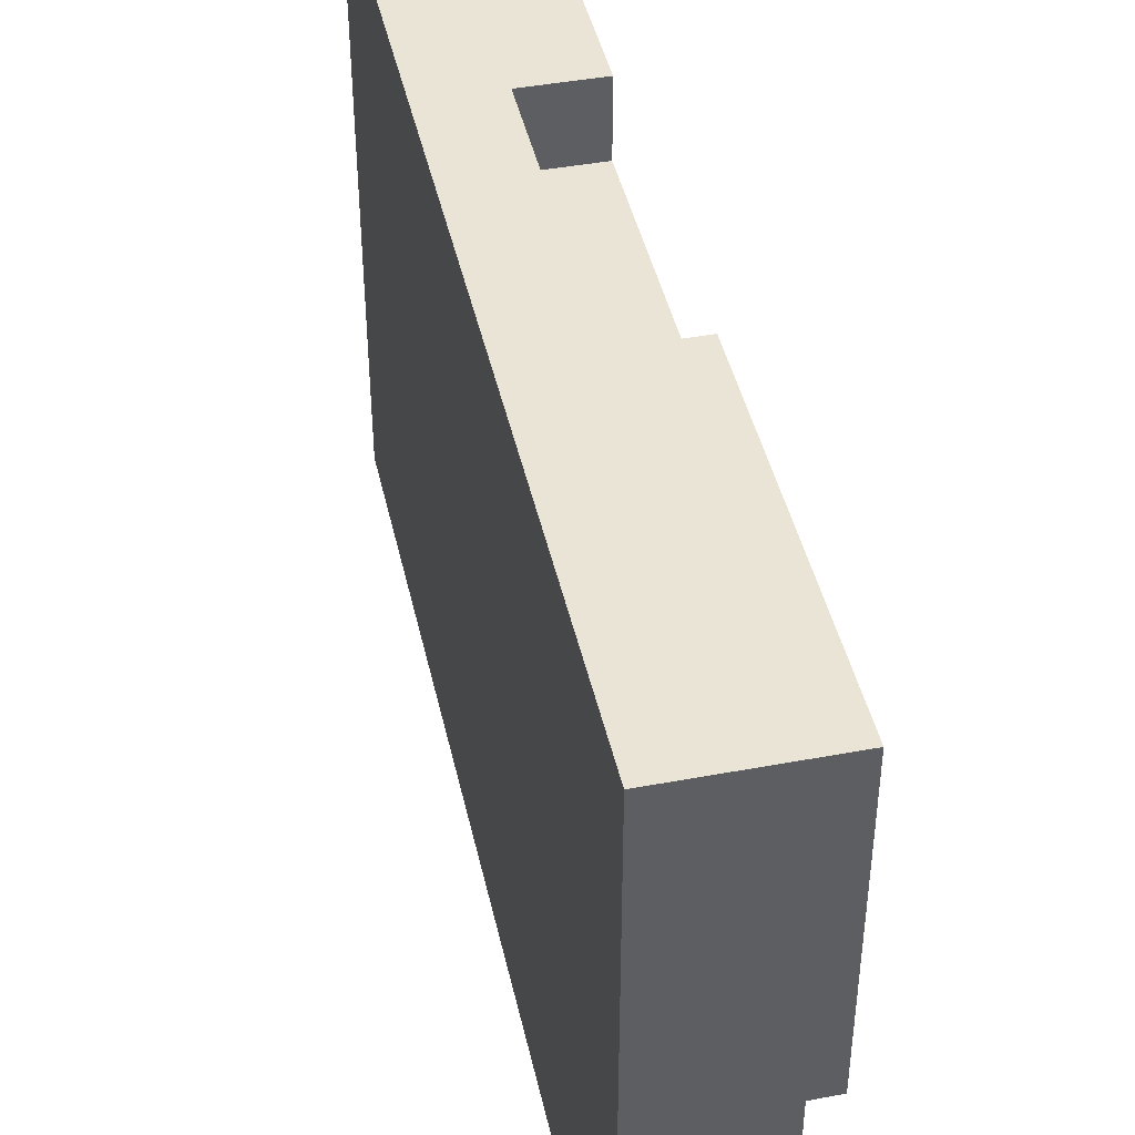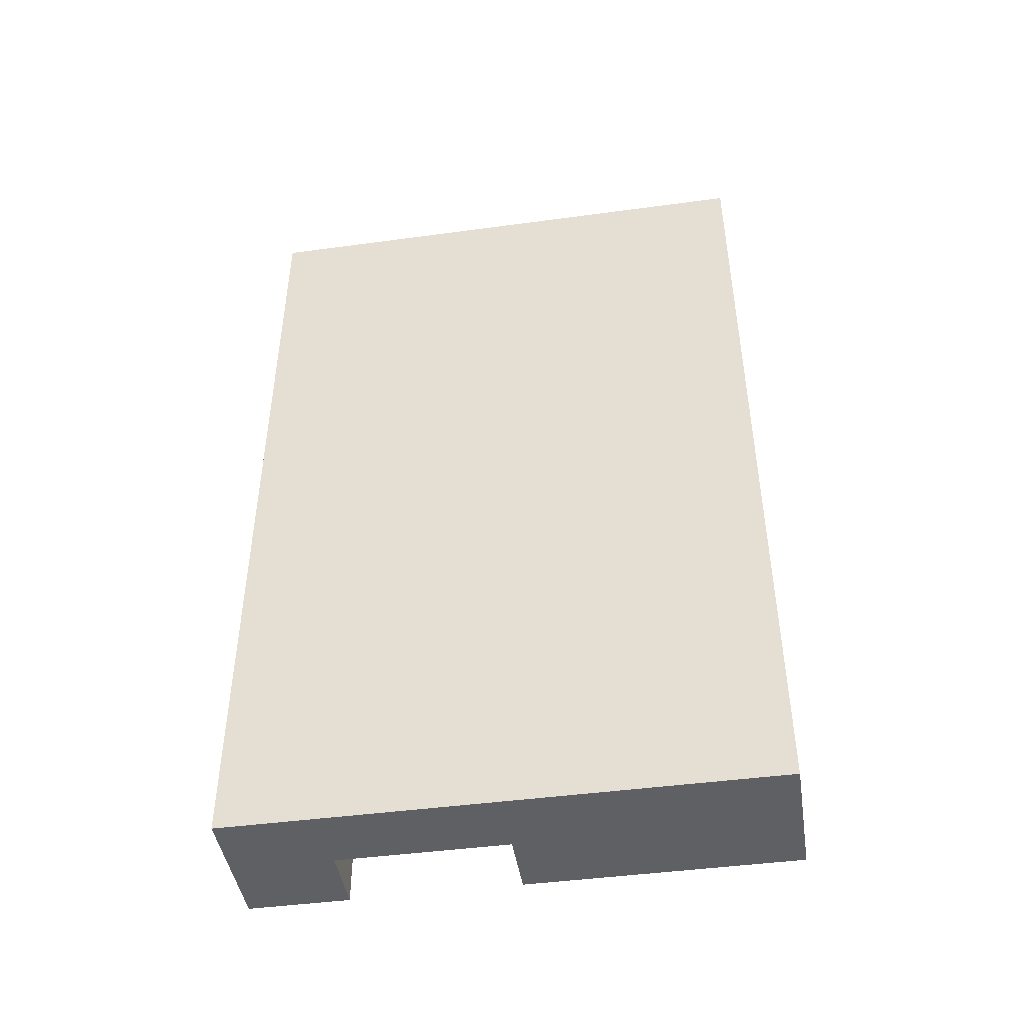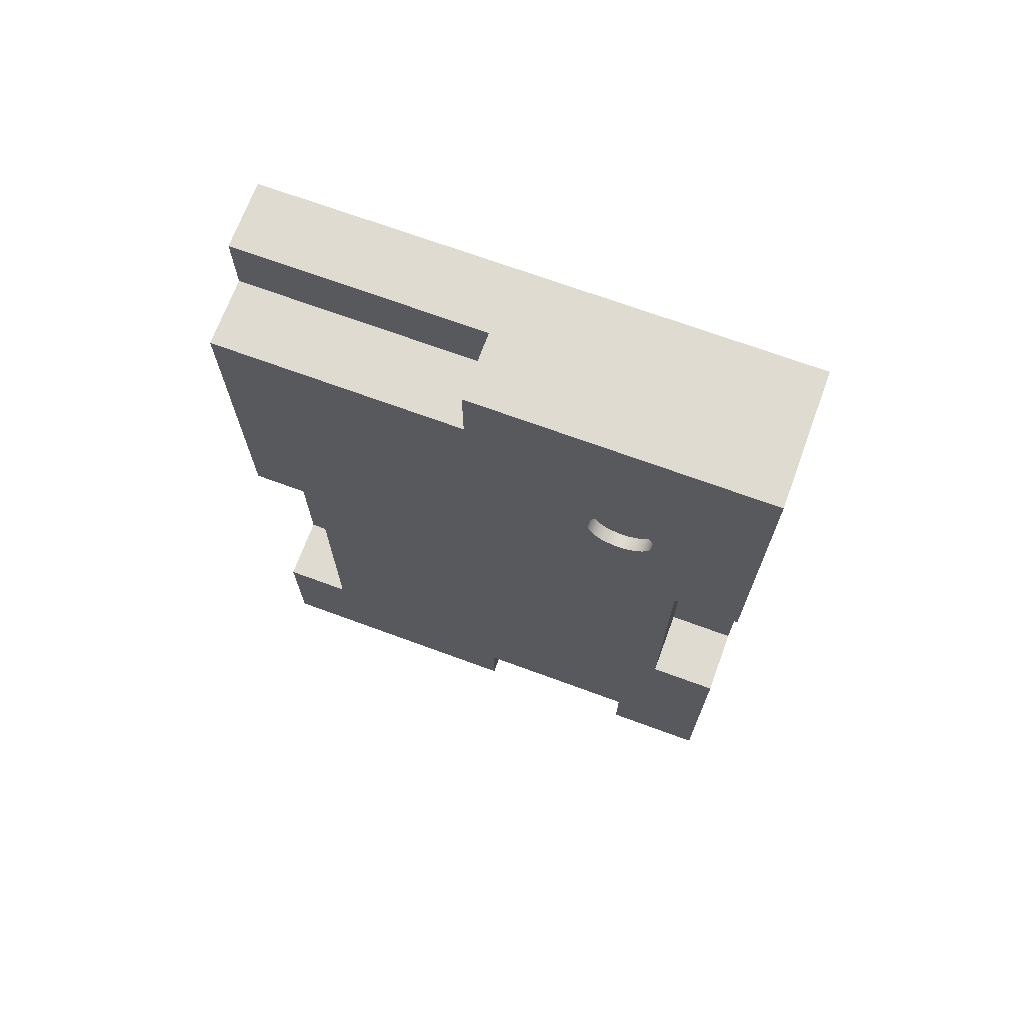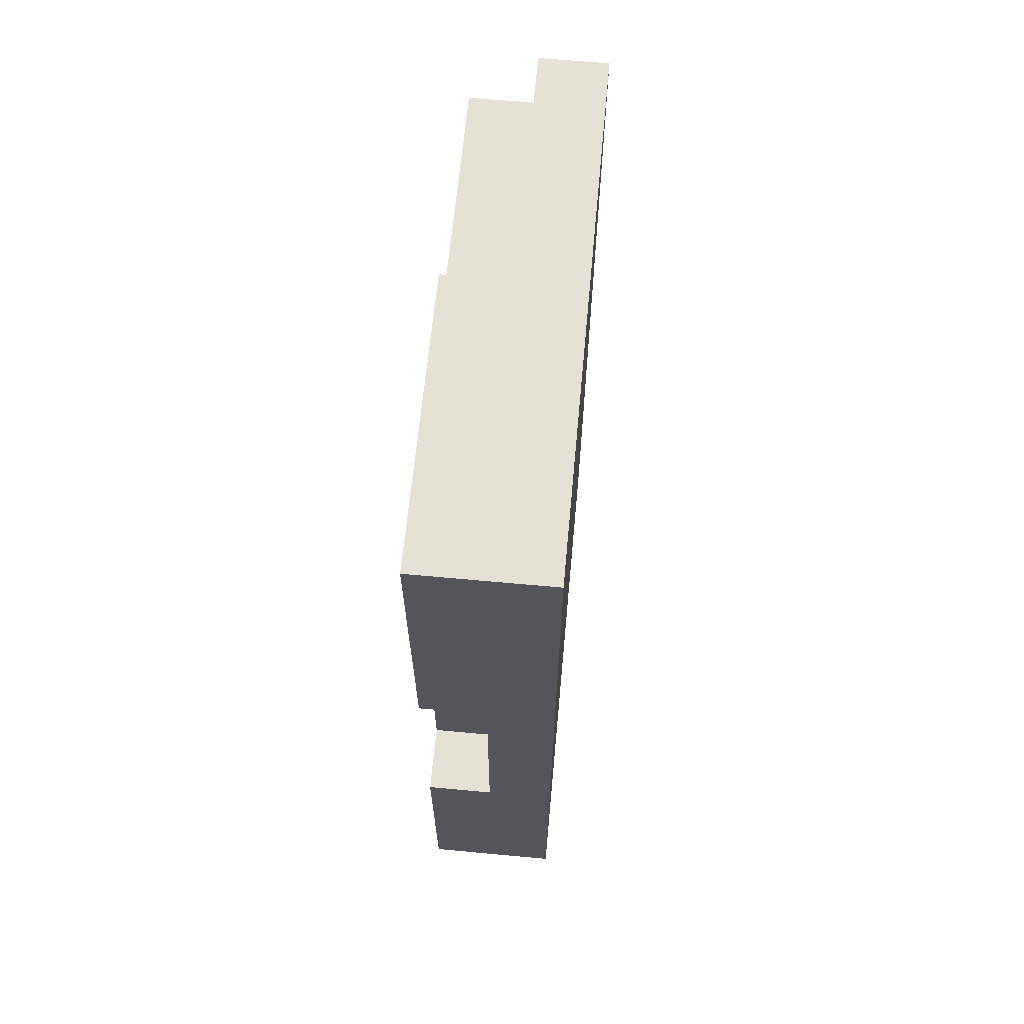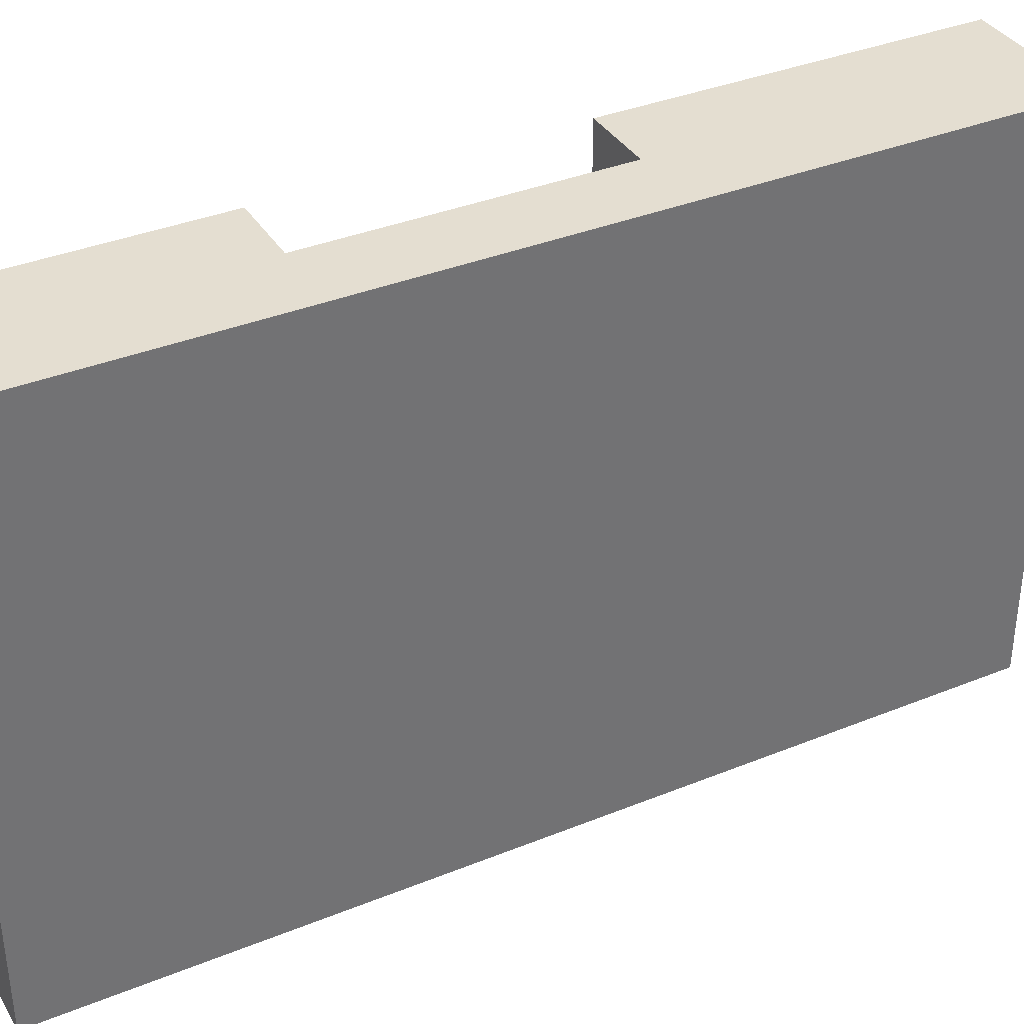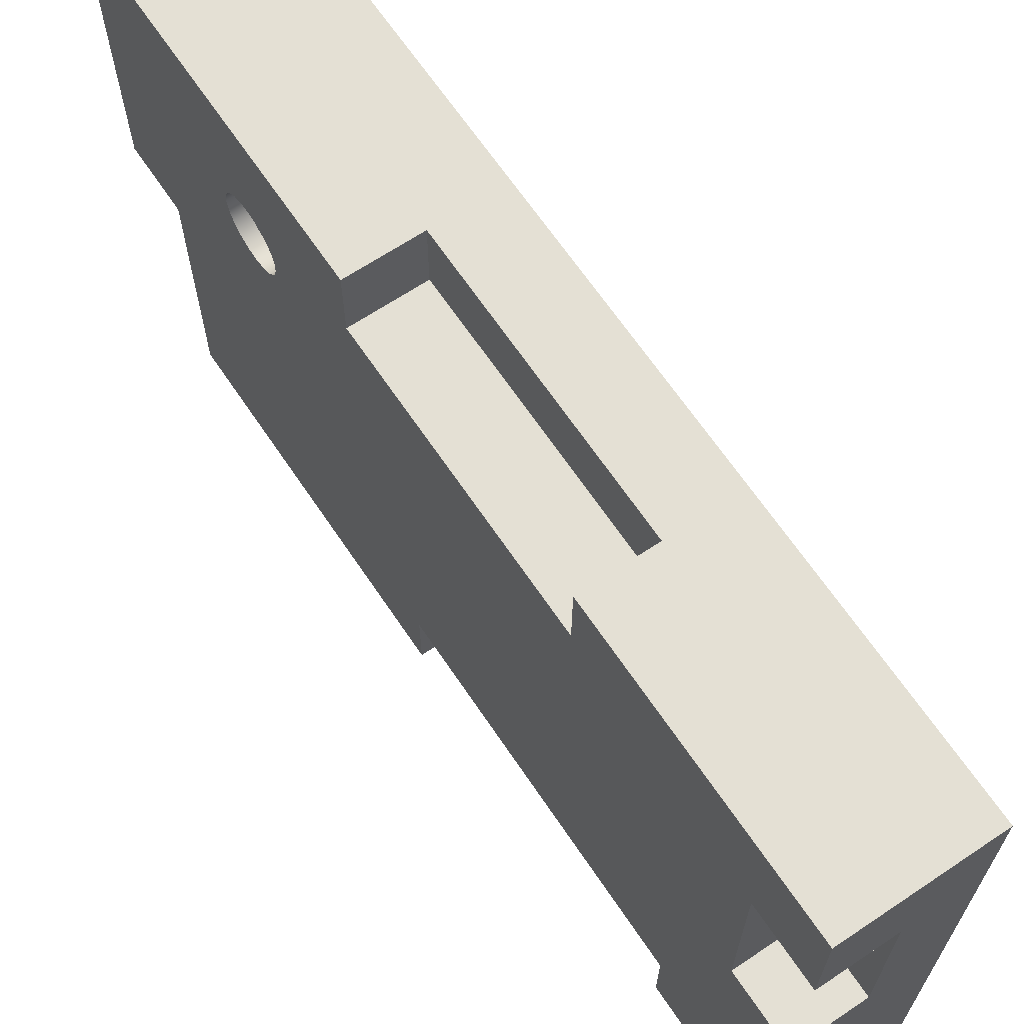
<metadata>
{"format":"obj","ext":"obj","renderer":"f3d","projection":"perspective","resolution":1024,"background":"white","views":[{"elev":43.7,"azim":-12.4,"up":"+Y"},{"elev":-45.1,"azim":-81.1,"up":"+Z"},{"elev":70.0,"azim":110.2,"up":"+Z"},{"elev":64.8,"azim":-174.7,"up":"+Z"},{"elev":36.5,"azim":-117.8,"up":"+Y"},{"elev":66.0,"azim":146.1,"up":"+Y"}]}
</metadata>
<code>
v 0.9 1 2.75
v 0.9 1.081 2.736
v 0.9 1.154 2.697
v 0.9 1.209 2.637
v 0.9 1.242 2.561
v 0.9 1.249 2.479
v 0.9 1.229 2.4
v 0.9 1.184 2.331
v 0.9 1.119 2.28
v 0.9 1.041 2.253
v 0.9 0.9589 2.253
v 0.9 0.881 2.28
v 0.9 0.8161 2.331
v 0.9 0.7711 2.4
v 0.9 0.7509 2.479
v 0.9 0.7576 2.561
v 0.9 0.7907 2.637
v 0.9 0.8464 2.697
v 0.9 0.9188 2.736
v 1 1 2.75
v 1 0.9188 2.736
v 1 0.8464 2.697
v 1 0.7907 2.637
v 1 0.7576 2.561
v 1 0.7509 2.479
v 1 0.7711 2.4
v 1 0.8161 2.331
v 1 0.881 2.28
v 1 0.9589 2.253
v 1 1.041 2.253
v 1 1.119 2.28
v 1 1.184 2.331
v 1 1.229 2.4
v 1 1.249 2.479
v 1 1.242 2.561
v 1 1.209 2.637
v 1 1.154 2.697
v 1 1.081 2.736
v 0.9 1 2.75
v 1 1 2.75
v 0.9 1 2.75
v 0.9 0.9188 2.736
v 0.9 0.8464 2.697
v 0.9 0.7907 2.637
v 0.9 0.7576 2.561
v 0.9 0.7509 2.479
v 0.9 0.7711 2.4
v 0.9 0.8161 2.331
v 0.9 0.881 2.28
v 0.9 0.9589 2.253
v 0.9 1.041 2.253
v 0.9 1.119 2.28
v 0.9 1.184 2.331
v 0.9 1.229 2.4
v 0.9 1.249 2.479
v 0.9 1.242 2.561
v 0.9 1.209 2.637
v 0.9 1.154 2.697
v 0.9 1.081 2.736
v 0.5 1.256 -2
v 0.5 1.256 -2.5
v 1 1.256 -2.5
v 1 1.256 -2
v 0.5 0 -2
v 0.5 1.256 -2
v 1 1.256 -2
v 1 0 -2
v 0.5 0 -2.5
v 0.5 0 -2
v 1 0 -2
v 1 0 -2.5
v 0.5 -1.5 -1.5
v 0.5 -2 -1.5
v 1 -2 -1.5
v 1 -1.5 -1.5
v 0.5 -1.5 1
v 0.5 -1.5 -1.5
v 1 -1.5 -1.5
v 1 -1.5 1
v 0.5 -2 1
v 0.5 -1.5 1
v 1 -1.5 1
v 1 -2 1
v 0.5 -0.1592 3.5
v 0.5 -2 3.5
v 1 -2 3.5
v 1 -0.1592 3.5
v 0.5 -0.1592 4
v 0.5 -0.1592 3.5
v 1 -0.1592 3.5
v 1 -0.1592 4
v 0.5 1.5 1.5
v 0.5 2 1.5
v 1 2 1.5
v 1 1.5 1.5
v 0.5 1.5 -0.5
v 0.5 1.5 1.5
v 1 1.5 1.5
v 1 1.5 -0.5
v 0.5 2 -0.5
v 0.5 1.5 -0.5
v 1 1.5 -0.5
v 1 2 -0.5
v 1 1 2.75
v 1 1.081 2.736
v 1 1.154 2.697
v 1 1.209 2.637
v 1 1.242 2.561
v 1 1.249 2.479
v 1 1.229 2.4
v 1 1.184 2.331
v 1 1.119 2.28
v 1 1.041 2.253
v 1 0.9589 2.253
v 1 0.881 2.28
v 1 0.8161 2.331
v 1 0.7711 2.4
v 1 0.7509 2.479
v 1 0.7576 2.561
v 1 0.7907 2.637
v 1 0.8464 2.697
v 1 0.9188 2.736
v 1 1.256 -2.5
v 1 2 -2.5
v 1 2 -0.5
v 1 1.5 -0.5
v 1 1.5 1.5
v 1 2 1.5
v 1 2 4
v 1 -0.1592 4
v 1 -0.1592 3.5
v 1 -2 3.5
v 1 -2 1
v 1 -1.5 1
v 1 -1.5 -1.5
v 1 -2 -1.5
v 1 -2 -2.5
v 1 0 -2.5
v 1 0 -2
v 1 1.256 -2
v 0.5 2 1.5
v 0.5 1.5 1.5
v 0.5 1.5 -0.5
v 0.5 2 -0.5
v 0.5 0 -2
v 0.5 0 -2.5
v 0.5 1.256 -2.5
v 0.5 1.256 -2
v 0.5 -1.5 1
v 0.5 -2 1
v 0.5 -2 -1.5
v 0.5 -1.5 -1.5
v 0.5 -2 3.5
v 0.5 -0.1592 3.5
v 0.5 -0.1592 4
v 0.5 -2 4
v 0 2 4
v 0 -2 4
v 0.5 -2 4
v 0.5 -0.1592 4
v 1 -0.1592 4
v 1 2 4
v 0 2 -2.5
v 0 2 4
v 1 2 4
v 1 2 1.5
v 0.5 2 1.5
v 0.5 2 -0.5
v 1 2 -0.5
v 1 2 -2.5
v 0 -2 -2.5
v 0 2 -2.5
v 1 2 -2.5
v 1 1.256 -2.5
v 0.5 1.256 -2.5
v 0.5 0 -2.5
v 1 0 -2.5
v 1 -2 -2.5
v 0 -2 4
v 0 -2 -2.5
v 1 -2 -2.5
v 1 -2 -1.5
v 0.5 -2 -1.5
v 0.5 -2 1
v 1 -2 1
v 1 -2 3.5
v 0.5 -2 3.5
v 0.5 -2 4
v 0 -2 -2.5
v 0 -2 4
v 0 2 4
v 0 2 -2.5
g d1c99aa4-e30c-11ea-aeca-54bf646e7e1f
f 2 38 1
f 1 38 40
f 39 20 19
f 19 20 21
f 19 21 22
f 2 3 38
f 38 3 37
f 37 3 4
f 37 4 36
f 36 4 5
f 36 5 35
f 35 5 6
f 35 6 34
f 34 6 7
f 34 7 33
f 33 7 8
f 33 8 32
f 32 8 9
f 32 9 31
f 31 9 10
f 31 10 30
f 30 10 11
f 30 11 29
f 29 11 12
f 29 12 28
f 28 12 13
f 28 13 27
f 27 13 14
f 27 14 26
f 26 14 15
f 26 15 25
f 25 15 16
f 25 16 24
f 24 16 17
f 24 17 23
f 23 17 18
f 23 18 22
f 22 18 19
g d1cad324-e30c-11ea-b3a4-54bf646e7e1f
f 42 50 41
f 41 50 51
f 41 51 59
f 59 51 52
f 59 52 58
f 58 52 53
f 58 53 57
f 57 53 54
f 57 54 56
f 56 54 55
f 50 42 49
f 49 42 43
f 49 43 48
f 48 43 44
f 48 44 47
f 47 44 45
f 47 45 46
g d16a65c2-e30c-11ea-88f1-54bf646e7e1f
f 60 61 63
f 63 61 62
g d16b28fe-e30c-11ea-9744-54bf646e7e1f
f 64 65 67
f 67 65 66
g d16bc542-e30c-11ea-abf0-54bf646e7e1f
f 68 69 71
f 71 69 70
g d16c886e-e30c-11ea-ba82-54bf646e7e1f
f 72 73 75
f 75 73 74
g d16de80a-e30c-11ea-8a43-54bf646e7e1f
f 76 77 79
f 79 77 78
g d16f95c2-e30c-11ea-8702-54bf646e7e1f
f 80 81 83
f 83 81 82
g d1708010-e30c-11ea-aef2-54bf646e7e1f
f 84 85 87
f 87 85 86
g d1716a64-e30c-11ea-85d0-54bf646e7e1f
f 88 89 91
f 91 89 90
g d172c9f8-e30c-11ea-8f90-54bf646e7e1f
f 92 93 95
f 95 93 94
g d173db80-e30c-11ea-abe5-54bf646e7e1f
f 96 97 99
f 99 97 98
g d17513e2-e30c-11ea-a59c-54bf646e7e1f
f 100 101 103
f 103 101 102
g d1769a46-e30c-11ea-bc21-54bf646e7e1f
f 105 129 104
f 104 129 130
f 104 130 122
f 122 130 121
f 121 130 131
f 121 131 120
f 120 131 119
f 119 131 118
f 118 131 117
f 117 131 134
f 117 134 116
f 116 134 139
f 116 139 126
f 126 139 140
f 126 140 125
f 125 140 124
f 124 140 123
f 105 106 129
f 129 106 107
f 129 107 108
f 129 108 128
f 128 108 109
f 128 109 127
f 127 109 110
f 127 110 111
f 111 112 127
f 127 112 113
f 127 113 114
f 114 115 127
f 127 115 126
f 126 115 116
f 131 132 134
f 134 132 133
f 134 135 139
f 139 135 138
f 138 135 137
f 137 135 136
g d177d2ca-e30c-11ea-924a-54bf646e7e1f
f 142 143 141
f 141 143 144
g d179325a-e30c-11ea-aeb2-54bf646e7e1f
f 145 146 148
f 148 146 147
g d17a91dc-e30c-11ea-82fc-54bf646e7e1f
f 150 151 149
f 149 151 152
g d0ff988c-e30c-11ea-9f85-54bf646e7e1f
f 154 155 153
f 153 155 156
g d0fe601c-e30c-11ea-ae99-54bf646e7e1f
f 162 157 160
f 160 157 158
f 160 158 159
f 160 161 162
g d0feae42-e30c-11ea-836a-54bf646e7e1f
f 164 167 163
f 163 167 168
f 163 168 170
f 170 168 169
f 164 165 167
f 167 165 166
g d0fed55c-e30c-11ea-8ea5-54bf646e7e1f
f 178 171 176
f 176 171 172
f 176 172 175
f 175 172 173
f 175 173 174
f 176 177 178
g d0ff4a86-e30c-11ea-8d73-54bf646e7e1f
f 180 184 179
f 179 184 187
f 179 187 188
f 184 180 183
f 183 180 181
f 183 181 182
f 185 186 184
f 184 186 187
g d0ffbfba-e30c-11ea-b61d-54bf646e7e1f
f 189 190 192
f 192 190 191

</code>
